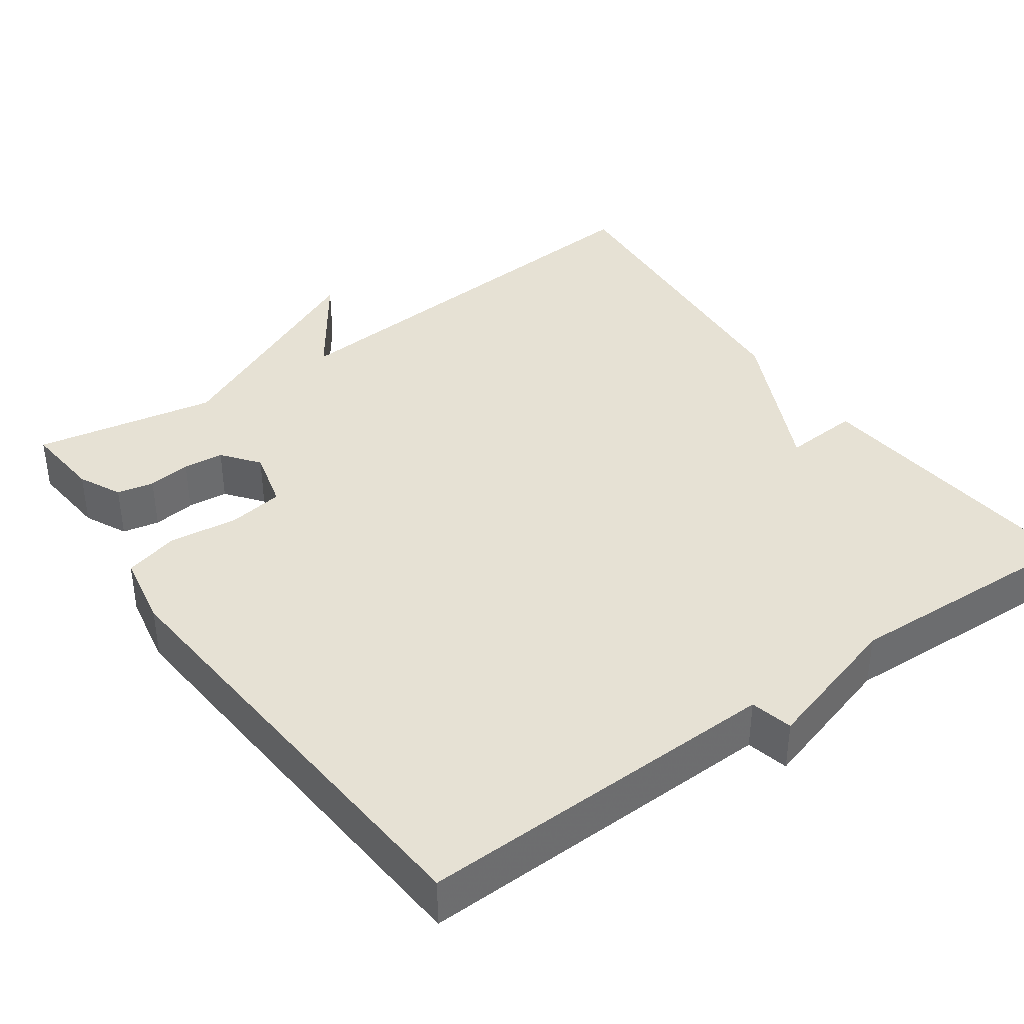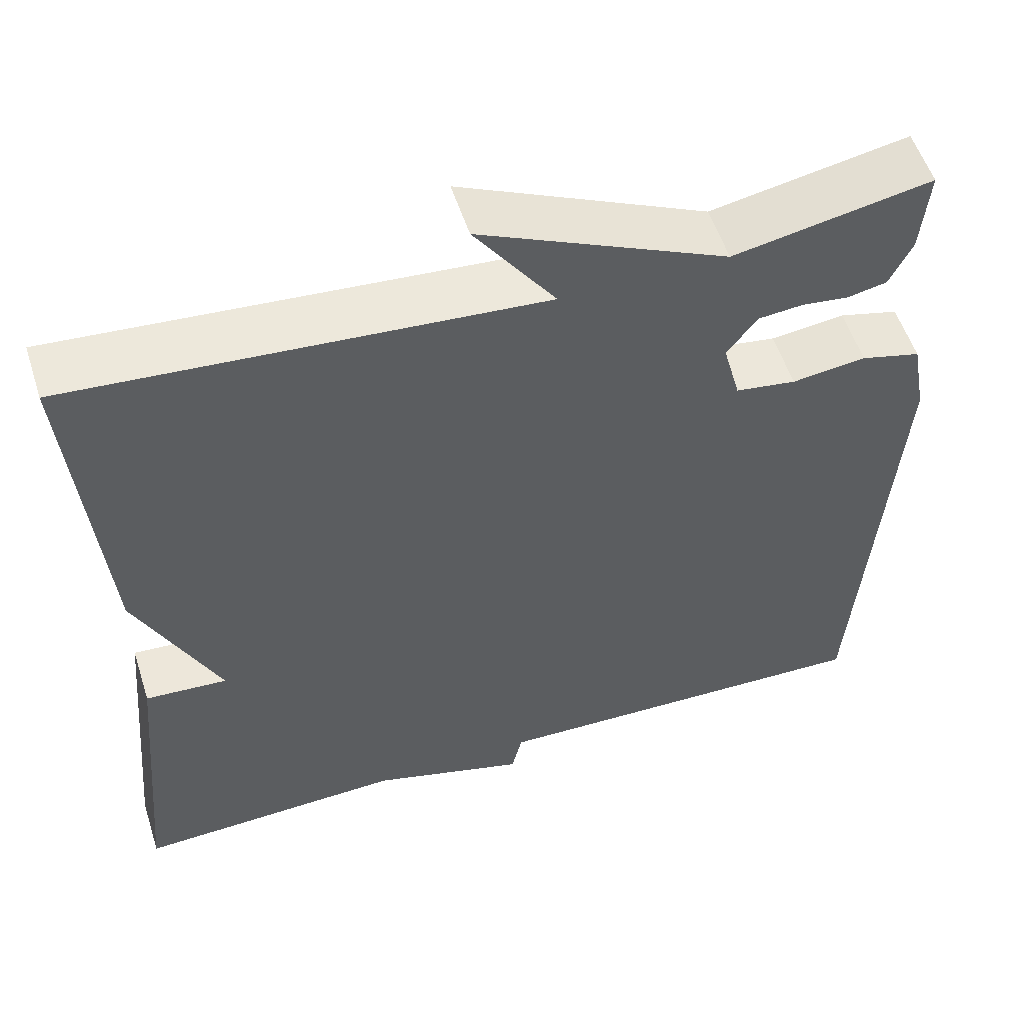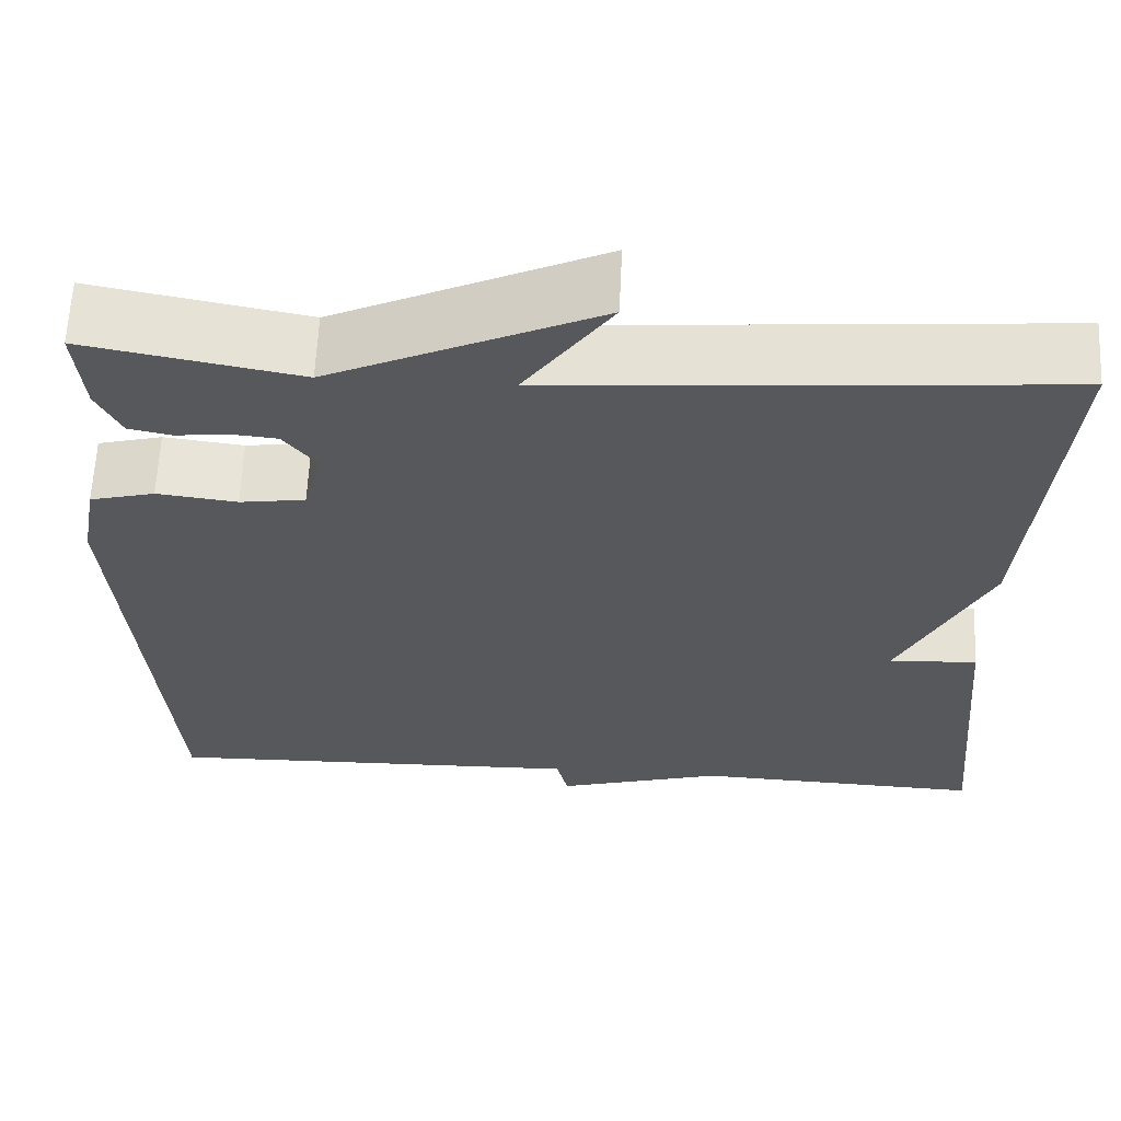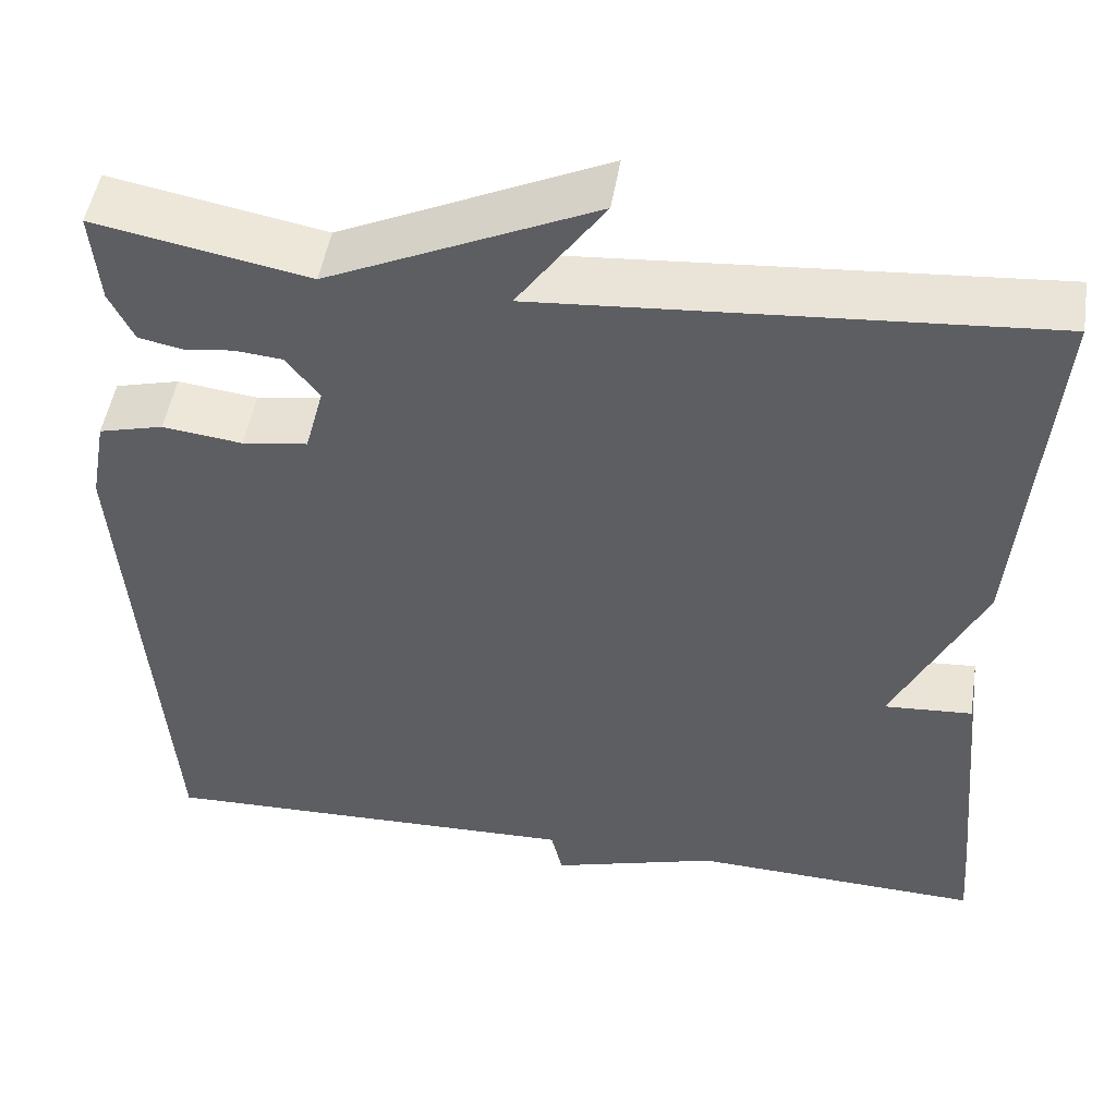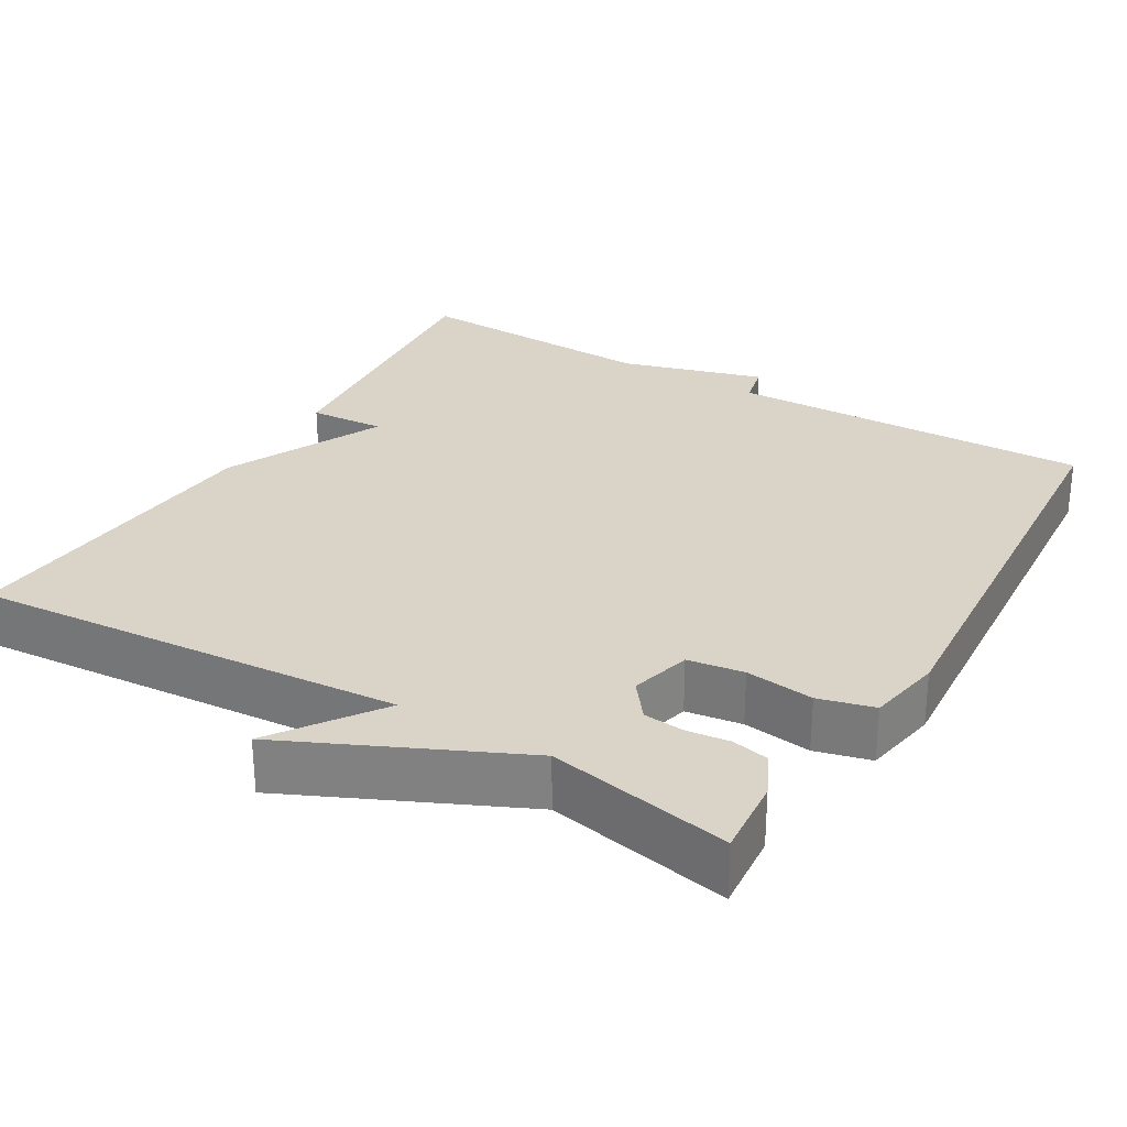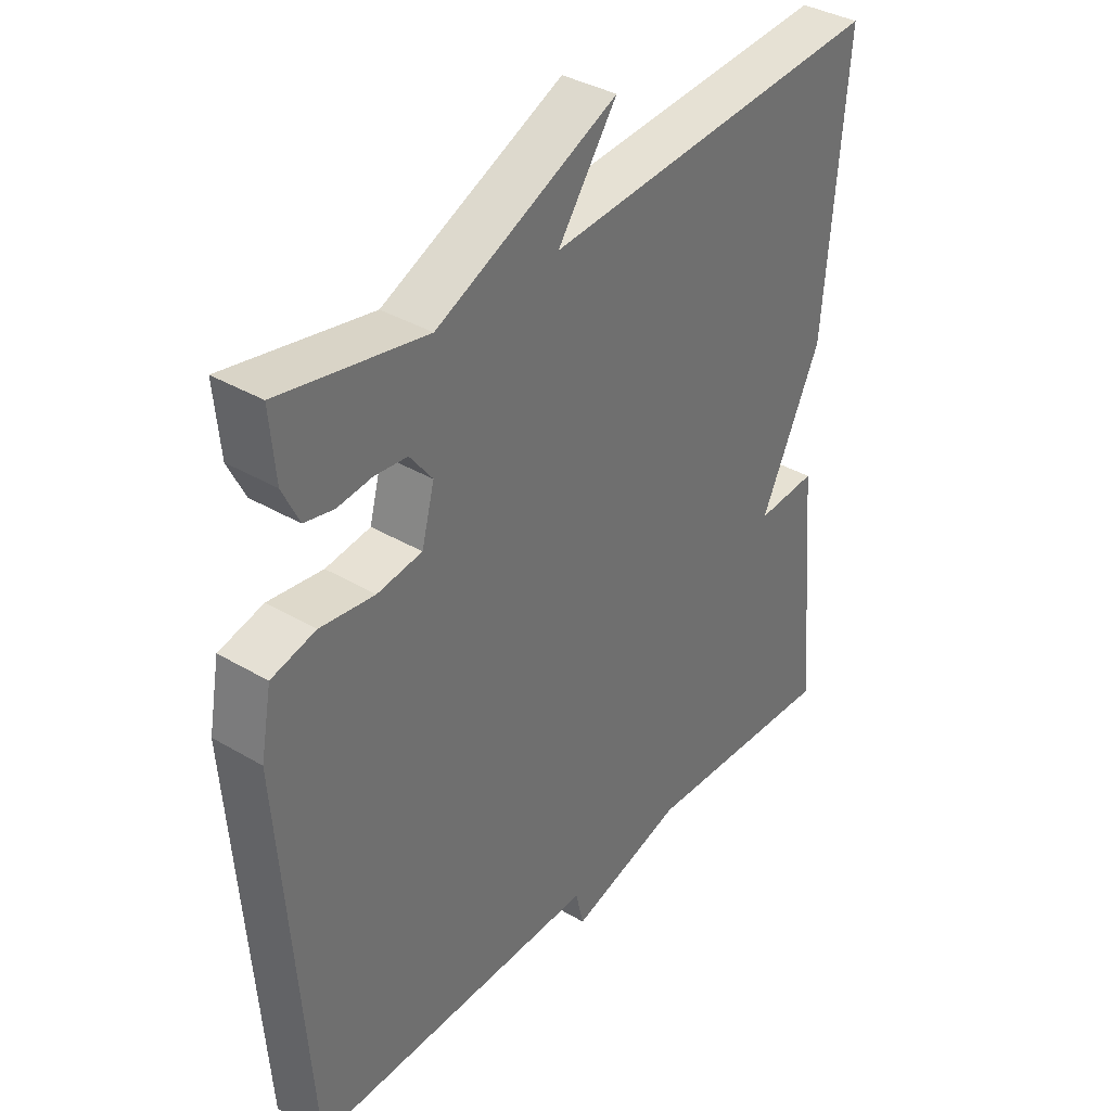
<metadata>
{"format":"obj","ext":"obj","renderer":"f3d","projection":"perspective","resolution":1024,"background":"white","views":[{"elev":39.0,"azim":144.5,"up":"+Y"},{"elev":54.7,"azim":-17.7,"up":"+Z"},{"elev":62.2,"azim":-177.3,"up":"+Z"},{"elev":49.5,"azim":-170.9,"up":"+Z"},{"elev":28.8,"azim":30.7,"up":"+Y"},{"elev":36.7,"azim":127.5,"up":"+Z"}]}
</metadata>
<code>
v -0.5 0.07 -0.5
v -0.465 0.07 -0.119
v -0.366 0.07 -0.126
v -0.465 0.07 0.081
v -0.5 0.07 0.5
v 0.062 0.07 0.455
v -0.035 0.07 0.593
v 0.262 0.07 0.455
v 0.5 0.07 0.5
v 0.491 0.07 0.397
v 0.464 0.07 0.341
v 0.416 0.07 0.331
v 0.36 0.07 0.338
v 0.307 0.07 0.333
v 0.27 0.07 0.285
v 0.291 0.07 0.206
v 0.364 0.07 0.195
v 0.453 0.07 0.206
v 0.525 0.07 0.187
v 0.543 0.07 0.09
v 0.5 0.07 -0.5
v 0.024 0.07 -0.487
v 0.011 0.07 -0.542
v -0.176 0.07 -0.487
v -0.5 0 -0.5
v -0.465 0 -0.119
v -0.366 0 -0.126
v -0.465 0 0.081
v -0.5 0 0.5
v 0.062 0 0.455
v -0.035 0 0.593
v 0.262 0 0.455
v 0.5 0 0.5
v 0.491 0 0.397
v 0.464 0 0.341
v 0.416 0 0.331
v 0.36 0 0.338
v 0.307 0 0.333
v 0.27 0 0.285
v 0.291 0 0.206
v 0.364 0 0.195
v 0.453 0 0.206
v 0.525 0 0.187
v 0.543 0 0.09
v 0.5 0 -0.5
v 0.024 0 -0.487
v 0.011 0 -0.542
v -0.176 0 -0.487
f 22 23 24
f 20 21 22
f 19 20 22
f 18 19 22
f 17 18 22
f 16 17 22 24
f 15 16 24 1
f 11 12 13
f 10 11 13
f 9 10 13
f 8 9 13
f 8 13 14
f 7 8 14
f 6 7 14
f 6 14 15
f 5 6 15
f 4 5 15
f 3 4 15
f 1 2 3
f 1 3 15
f 48 47 46
f 46 45 44
f 46 44 43
f 46 43 42
f 46 42 41
f 48 46 41 40
f 25 48 40 39
f 37 36 35
f 37 35 34
f 37 34 33
f 37 33 32
f 38 37 32
f 38 32 31
f 38 31 30
f 39 38 30
f 39 30 29
f 39 29 28
f 39 28 27
f 27 26 25
f 39 27 25
f 1 25 26 2
f 2 26 27 3
f 3 27 28 4
f 4 28 29 5
f 5 29 30 6
f 6 30 31 7
f 7 31 32 8
f 8 32 33 9
f 9 33 34 10
f 10 34 35 11
f 11 35 36 12
f 12 36 37 13
f 13 37 38 14
f 14 38 39 15
f 15 39 40 16
f 16 40 41 17
f 17 41 42 18
f 18 42 43 19
f 19 43 44 20
f 20 44 45 21
f 21 45 46 22
f 22 46 47 23
f 23 47 48 24
f 24 48 25 1

</code>
